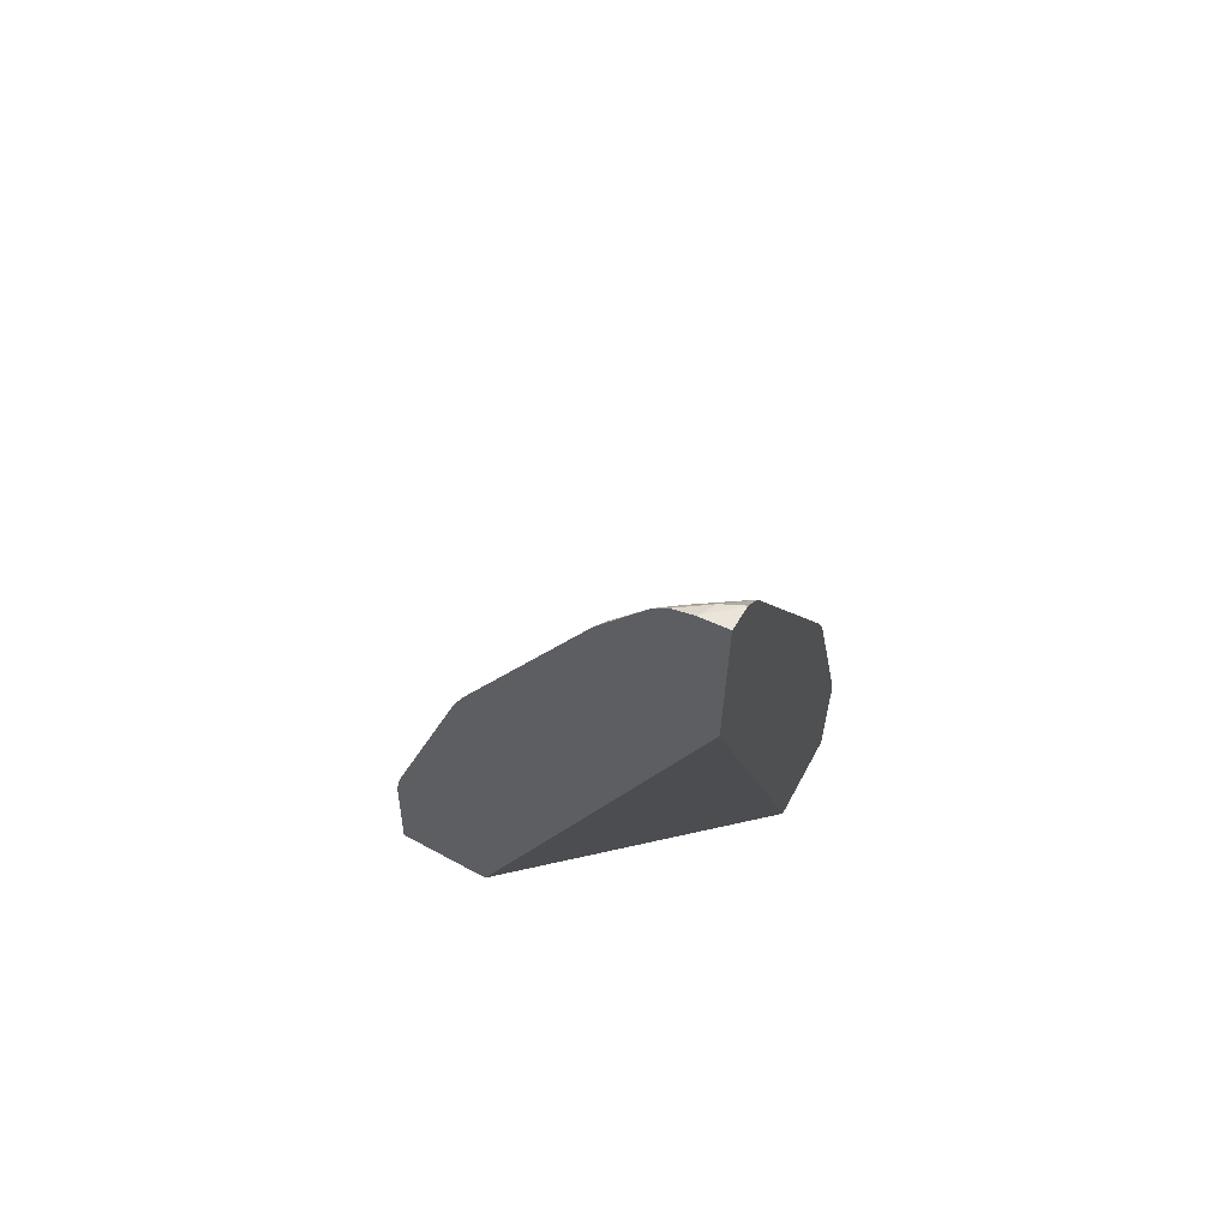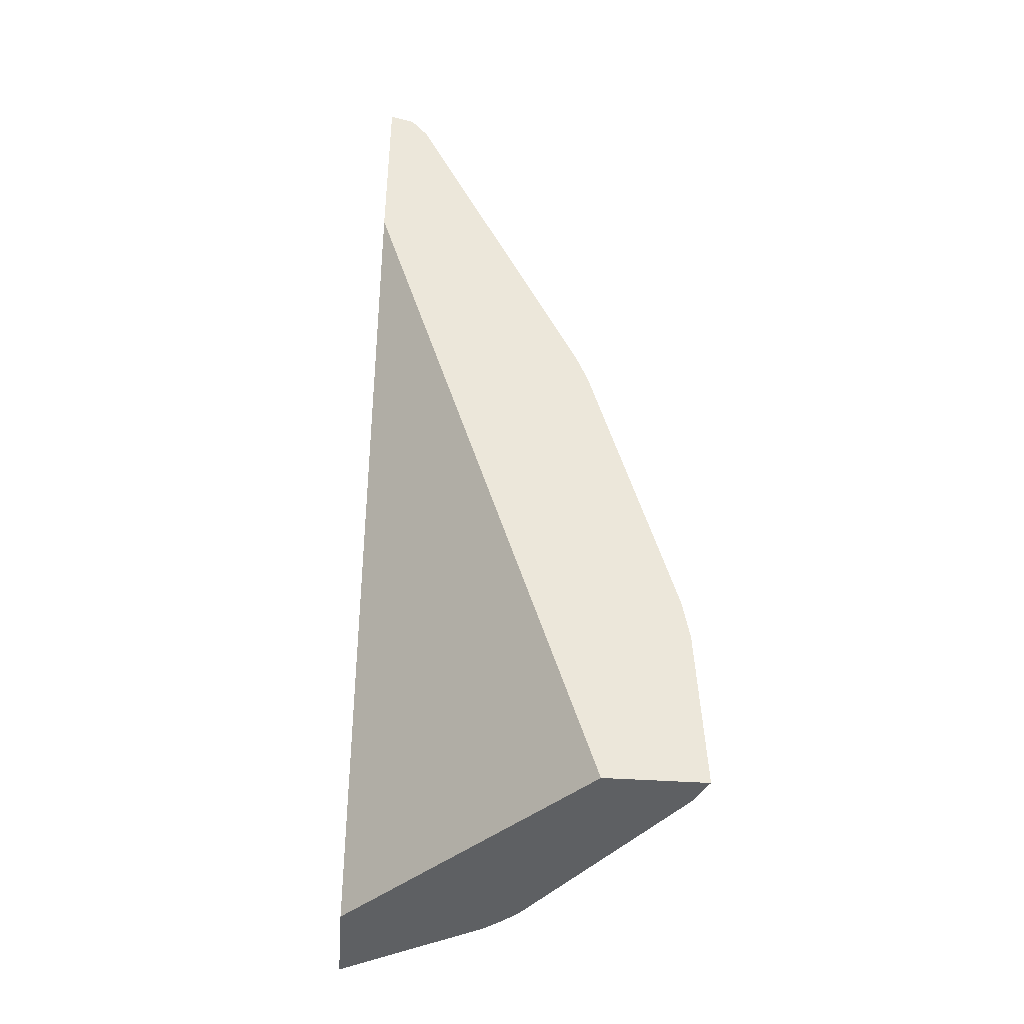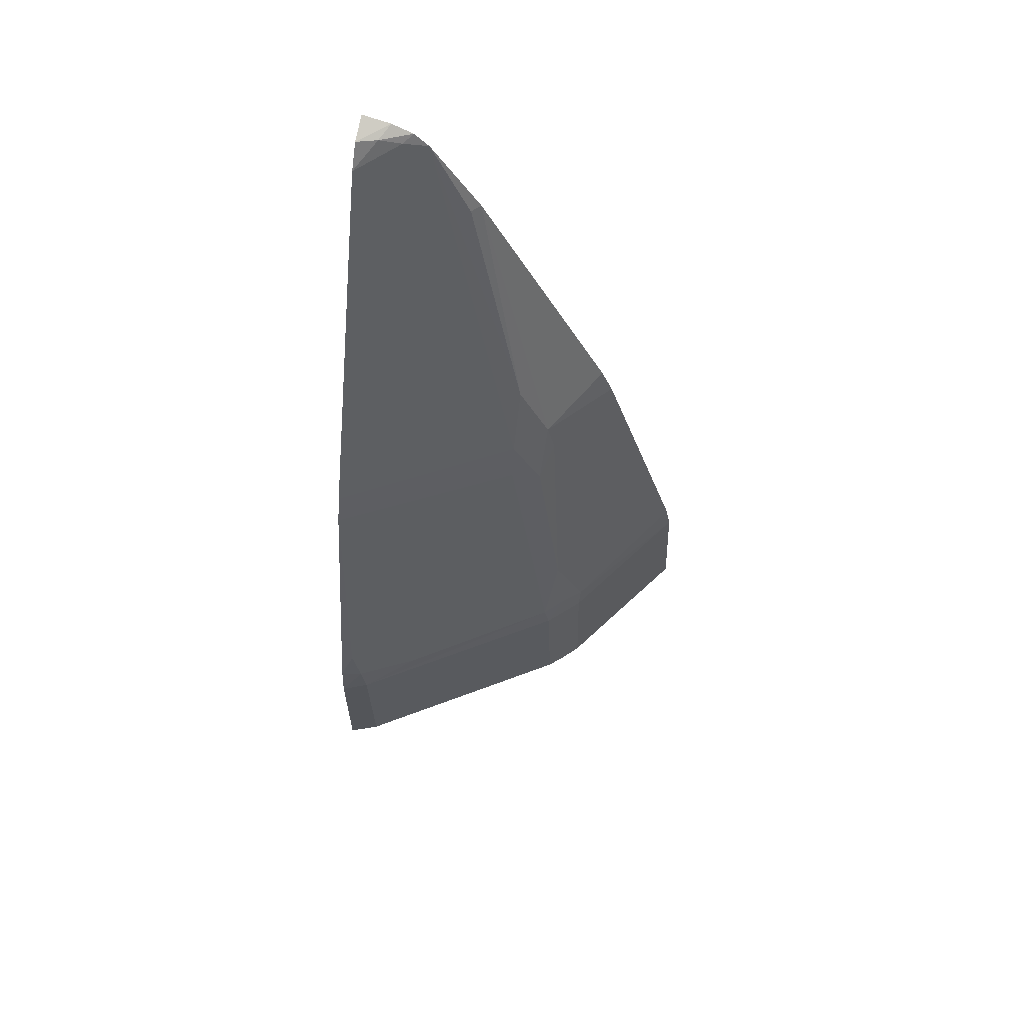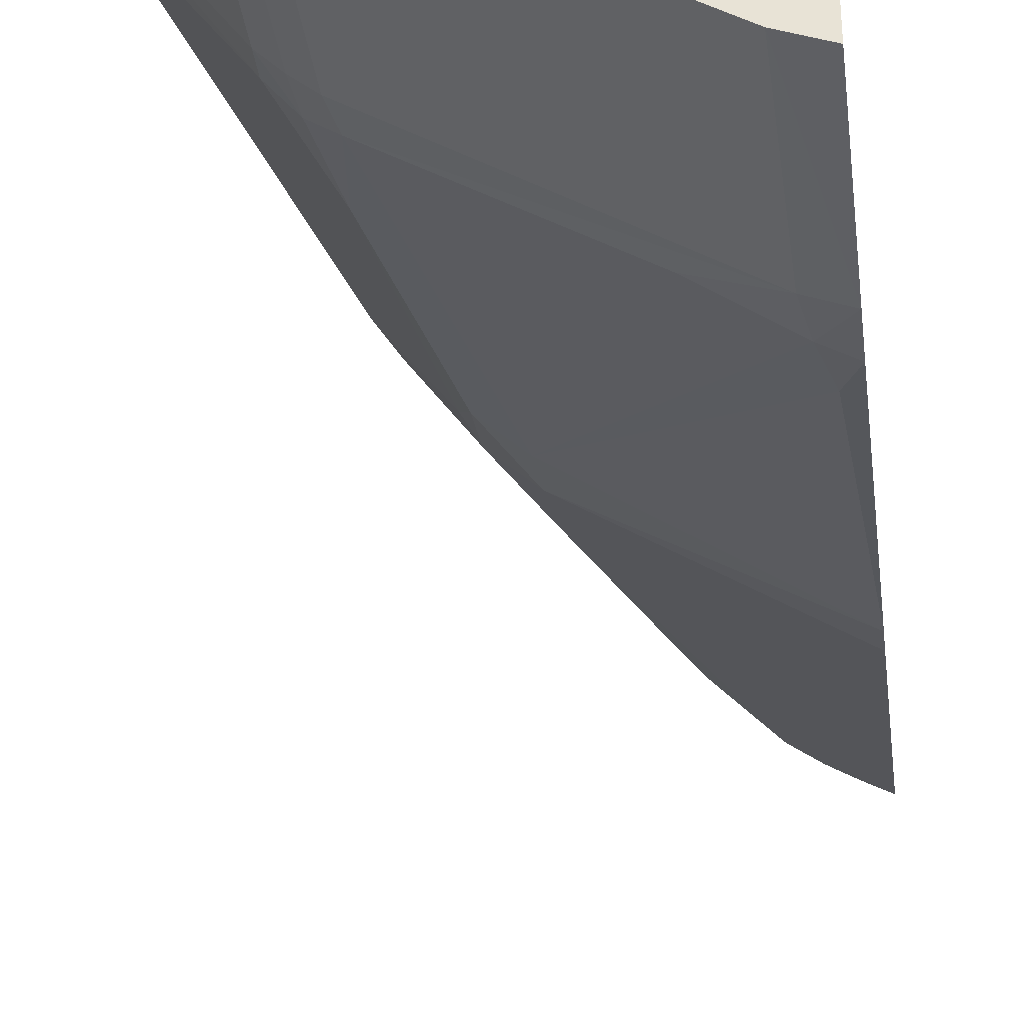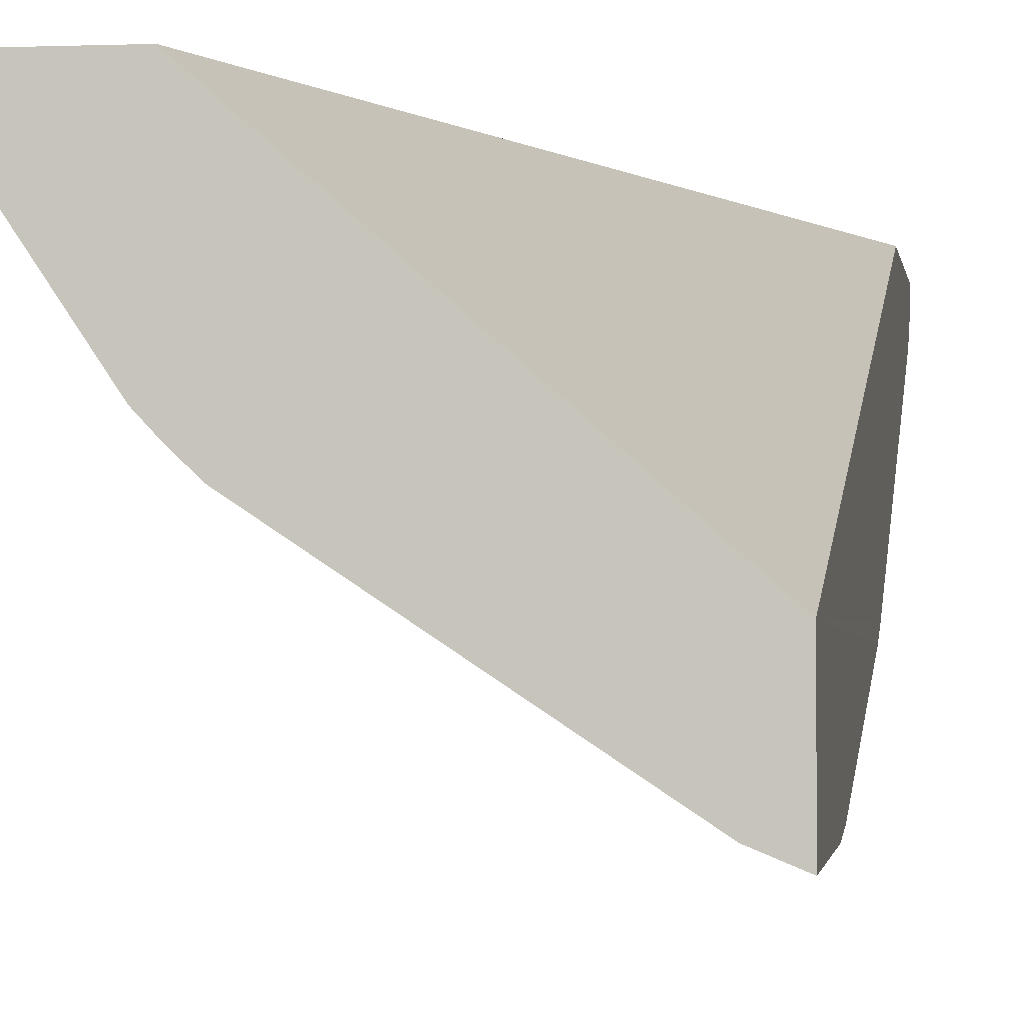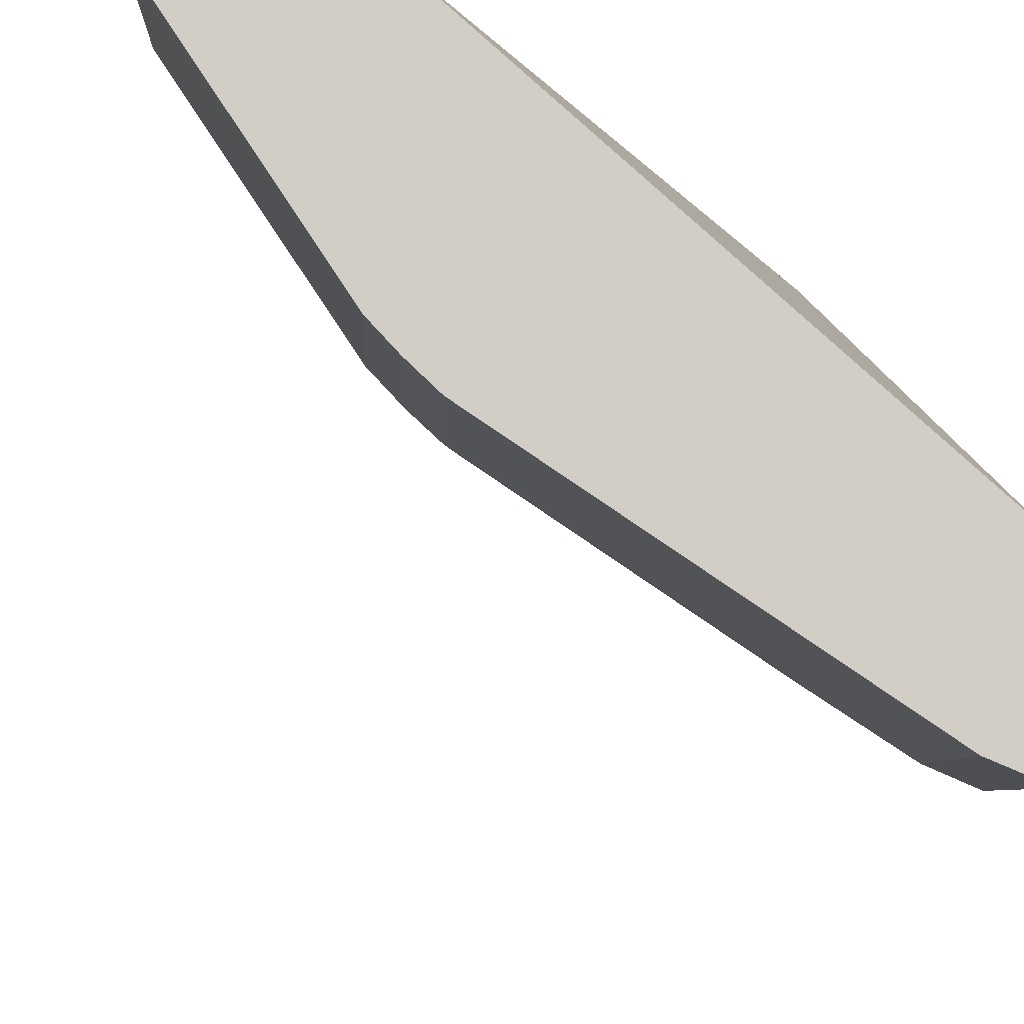
<metadata>
{"format":"obj","ext":"obj","renderer":"f3d","projection":"perspective","resolution":1024,"background":"white","views":[{"elev":65.6,"azim":28.5,"up":"+Y"},{"elev":-42.4,"azim":85.4,"up":"+Y"},{"elev":67.1,"azim":-166.8,"up":"+Y"},{"elev":-38.3,"azim":6.4,"up":"+Z"},{"elev":-2.7,"azim":7.7,"up":"+Z"},{"elev":-6.7,"azim":-3.5,"up":"+Z"}]}
</metadata>
<code>
o wine_glass_collision.012
v -0.04016 0.1407 -0.02323
v -0.03351 0.1407 -0.02323
v -0.03419 0.1407 -0.03217
v -0.01724 0.1407 -0.03749
v -0.01724 0.1881 -0.02323
v -0.03964 0.151 -0.02323
v -0.01724 0.1407 -0.04367
v -0.01724 0.201 -0.02323
v -0.03389 0.151 -0.03185
v -0.01911 0.1407 -0.04289
v -0.01724 0.2005 -0.02484
v -0.01903 0.2006 -0.02323
v -0.03393 0.1526 -0.03147
v -0.03325 0.1407 -0.03317
v -0.03289 0.151 -0.03289
v -0.01893 0.151 -0.0425
v -0.01849 0.2003 -0.02433
v -0.03927 0.1531 -0.02323
v -0.03272 0.153 -0.03272
v -0.03221 0.1407 -0.03415
v -0.03184 0.151 -0.0339
v -0.01724 0.151 -0.04323
v -0.01859 0.1532 -0.04235
v -0.01724 0.199 -0.02595
v -0.01983 0.1998 -0.02387
v -0.02037 0.2001 -0.02323
v -0.03204 0.1578 -0.03204
v -0.03058 0.172 -0.02821
v -0.0315 0.1527 -0.03387
v -0.01724 0.1537 -0.04279
v -0.0222 0.1525 -0.04014
v -0.018 0.1557 -0.04201
v -0.02127 0.1991 -0.02323
v -0.03368 0.1727 -0.02323
v -0.02995 0.1699 -0.02995
v -0.02811 0.1713 -0.03084
v -0.01724 0.1728 -0.03766
v -0.03004 0.174 -0.02807
v -0.02803 0.174 -0.03007
v -0.01724 0.1749 -0.03689
v -0.02803 0.1785 -0.02801
v -0.02384 0.1938 -0.02384
v -0.0329 0.1749 -0.02323
v -0.02436 0.1937 -0.02323
f 1 3 14
f 1 14 20
f 1 20 10
f 1 10 7
f 1 7 4
f 1 4 2
f 1 2 5
f 1 5 8
f 1 8 12
f 1 12 26
f 1 26 33
f 1 33 44
f 1 44 43
f 1 43 34
f 1 34 18
f 1 18 6
f 2 4 5
f 4 7 22
f 4 22 30
f 4 30 37
f 4 37 40
f 4 40 24
f 4 24 11
f 4 11 8
f 4 8 5
f 6 3 1
f 8 11 12
f 6 13 9
f 6 9 3
f 9 15 14
f 10 22 7
f 10 16 22
f 11 17 12
f 13 6 18
f 9 13 19
f 9 19 15
f 14 21 20
f 14 3 9
f 14 15 21
f 15 19 21
f 16 23 22
f 11 24 17
f 17 24 25
f 17 25 26
f 17 26 12
f 13 27 19
f 13 28 27
f 19 27 29
f 19 29 21
f 21 29 16
f 10 20 21
f 10 21 16
f 22 23 30
f 16 31 23
f 23 32 30
f 24 33 25
f 25 33 26
f 18 34 28
f 18 28 13
f 27 28 35
f 27 35 36
f 27 36 29
f 29 23 31
f 29 31 16
f 35 28 38
f 35 39 36
f 28 34 38
f 29 36 23
f 23 36 32
f 32 36 37
f 32 37 30
f 24 40 39
f 24 39 33
f 33 41 42
f 33 39 41
f 33 42 44
f 38 34 43
f 38 44 41
f 35 38 39
f 39 38 41
f 37 36 39
f 37 39 40
f 41 44 42
f 43 44 38

</code>
